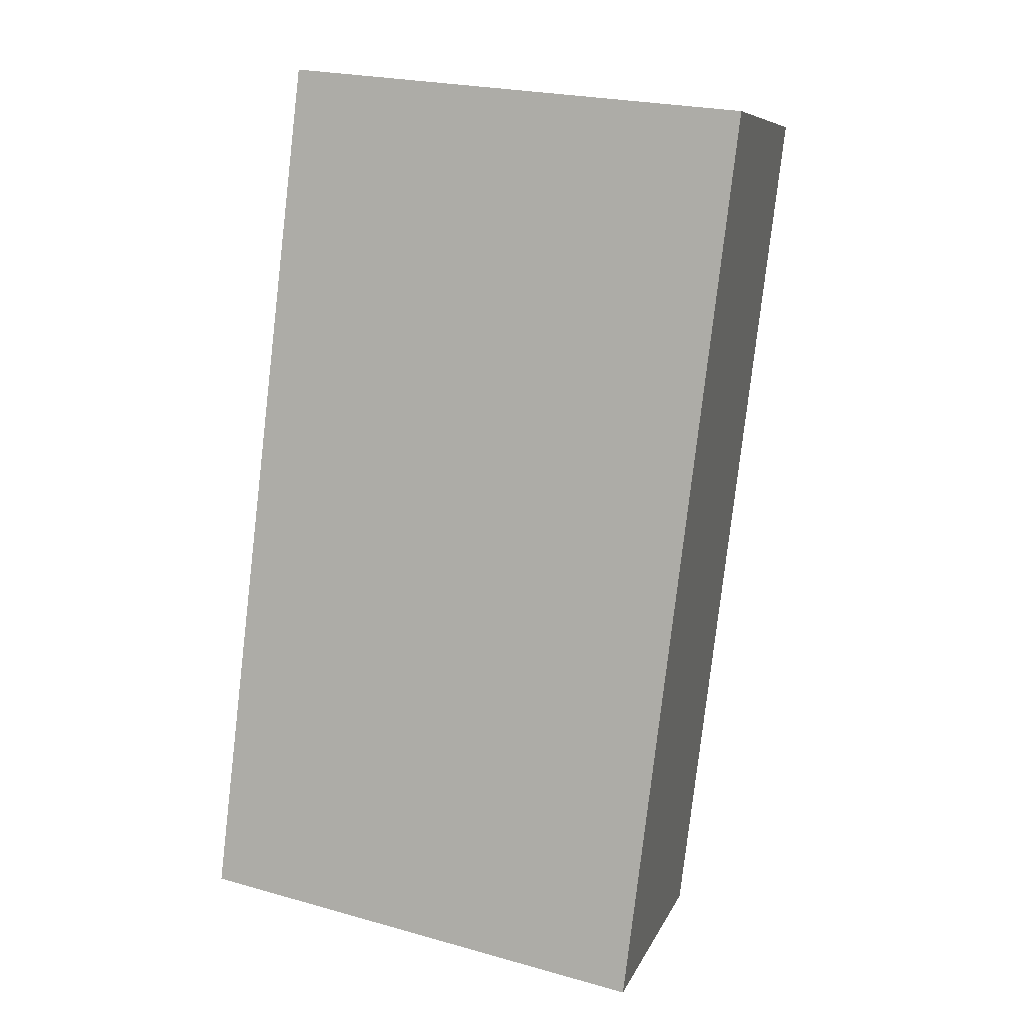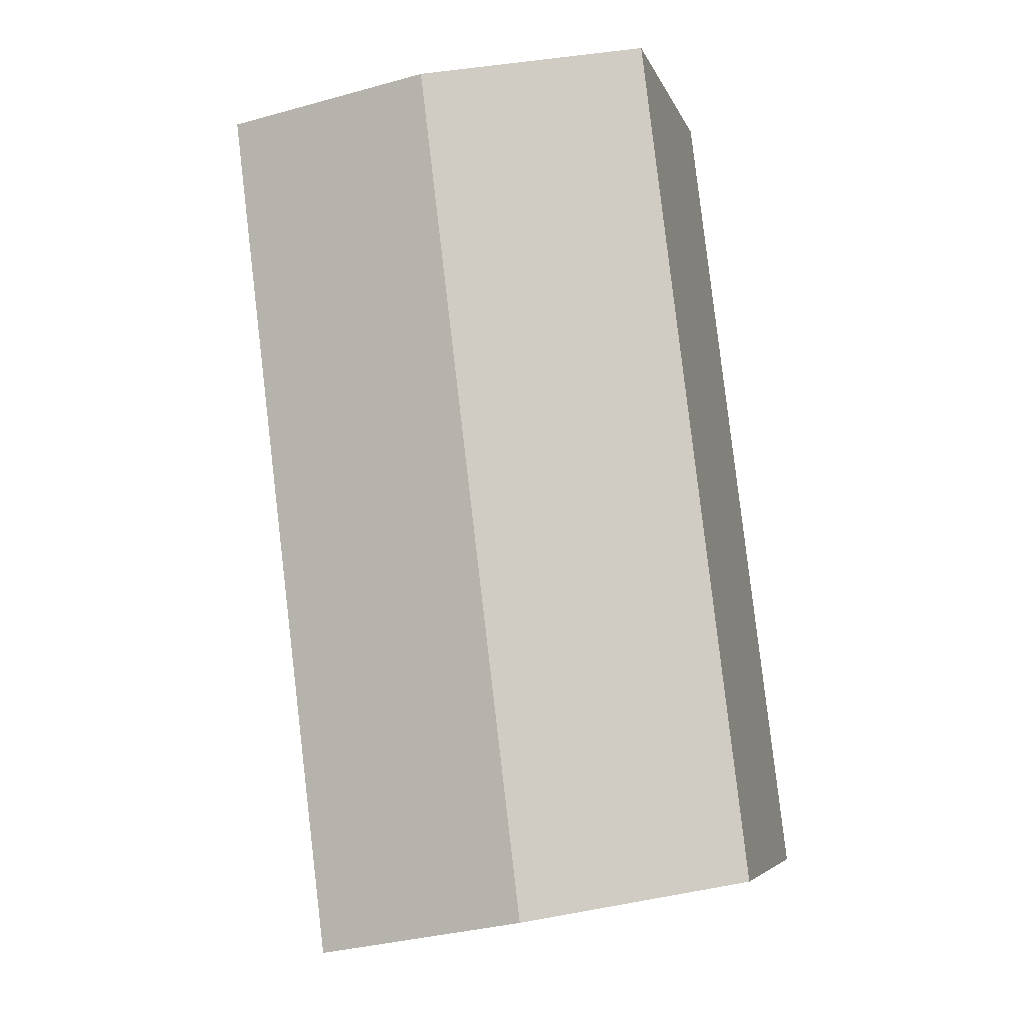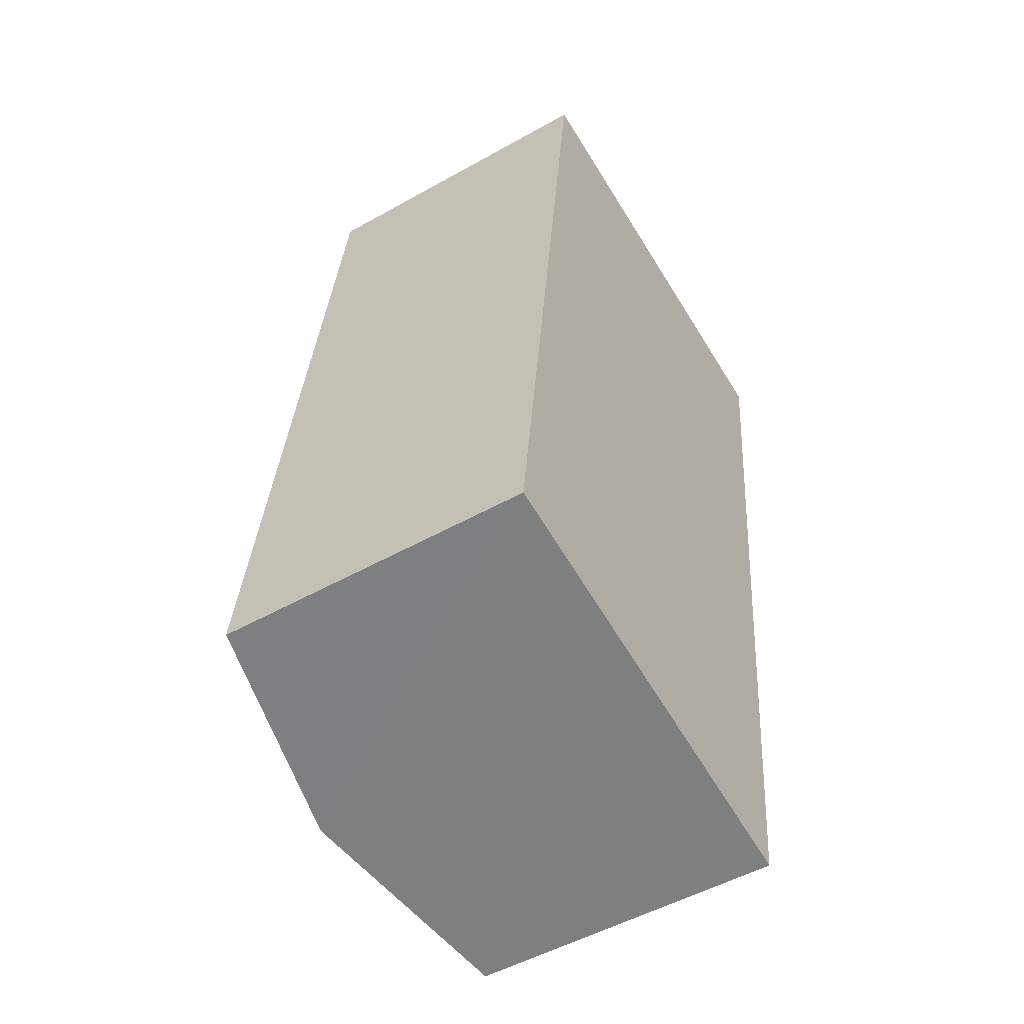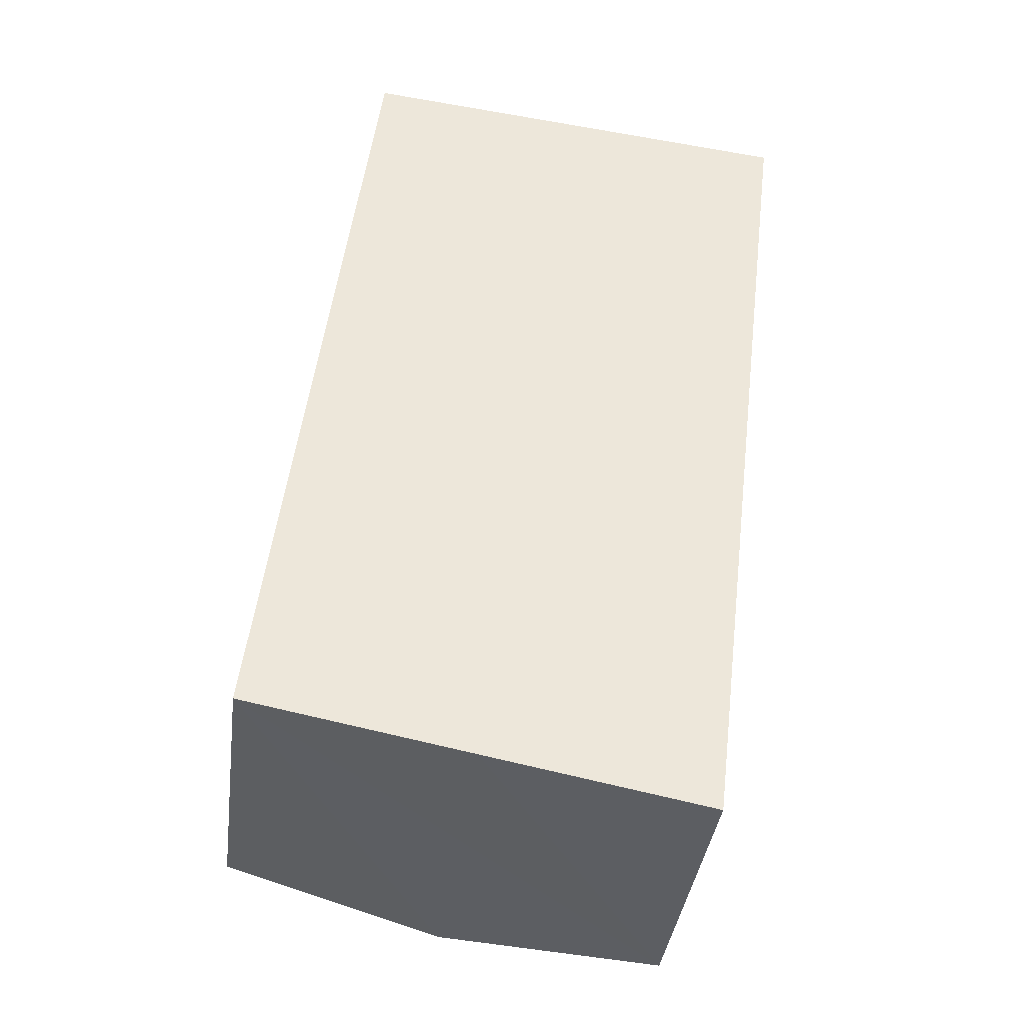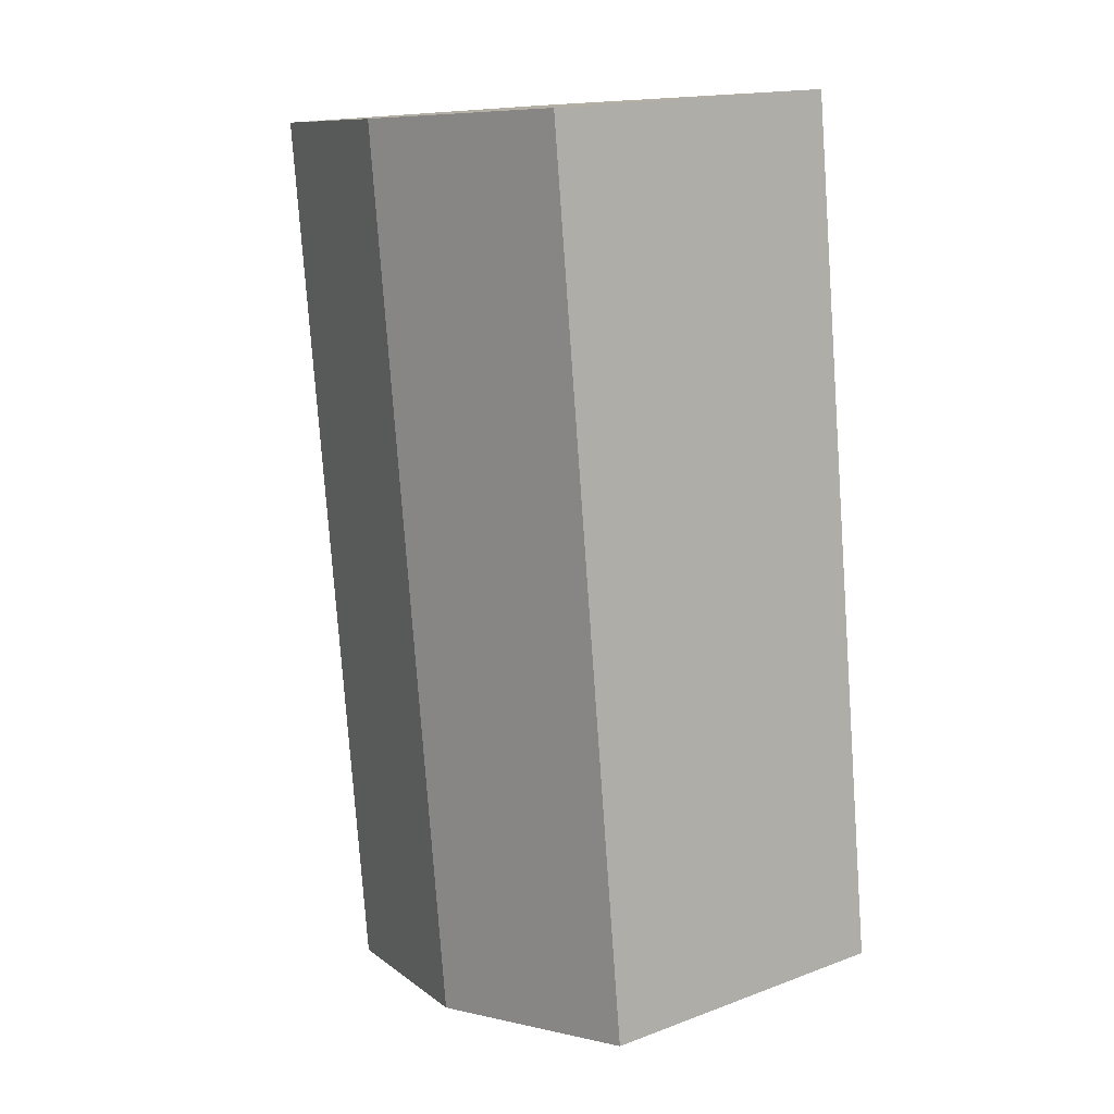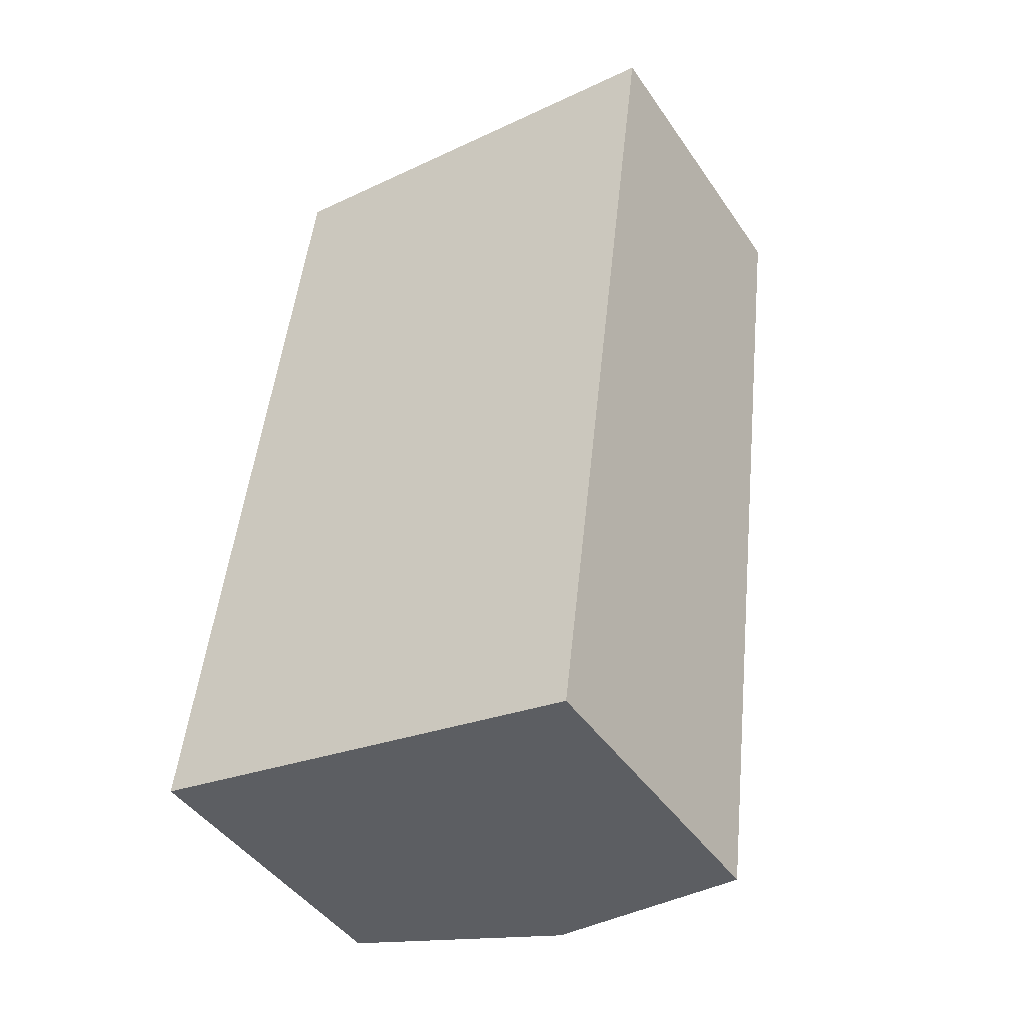
<metadata>
{"format":"obj","ext":"obj","renderer":"f3d","projection":"perspective","resolution":1024,"background":"white","views":[{"elev":8.0,"azim":15.4,"up":"+Z"},{"elev":-5.7,"azim":-165.5,"up":"+Z"},{"elev":-51.4,"azim":-58.6,"up":"+Z"},{"elev":-38.7,"azim":-7.3,"up":"+Z"},{"elev":16.9,"azim":-126.8,"up":"+Z"},{"elev":-44.9,"azim":32.2,"up":"+Z"}]}
</metadata>
<code>
v  1.73 2.808 -0.321
v  4.31 2.443 6.291
v  3.465 2.443 -0.642
v  2.559 2.808 6.478
v  0 2.444 1.497e-16
v  0.802 2.442 6.666
v  0 0 0
v  0.802 -4.082e-16 6.666
v  2.559 -3.967e-16 6.478
v  4.31 -3.852e-16 6.291
v  3.465 3.931e-17 -0.642
v  1.73 1.966e-17 -0.321
g defaultobject
f 1 2 3
f 2 1 4
f 5 4 1
f 4 5 6
f 7 6 5
f 6 7 8
f 8 4 6
f 4 8 2
f 2 8 9
f 2 9 10
f 10 3 2
f 3 10 11
f 1 7 5
f 7 1 3
f 7 3 12
f 12 3 11
f 7 9 8
f 9 7 12
f 9 12 10
f 10 12 11

</code>
